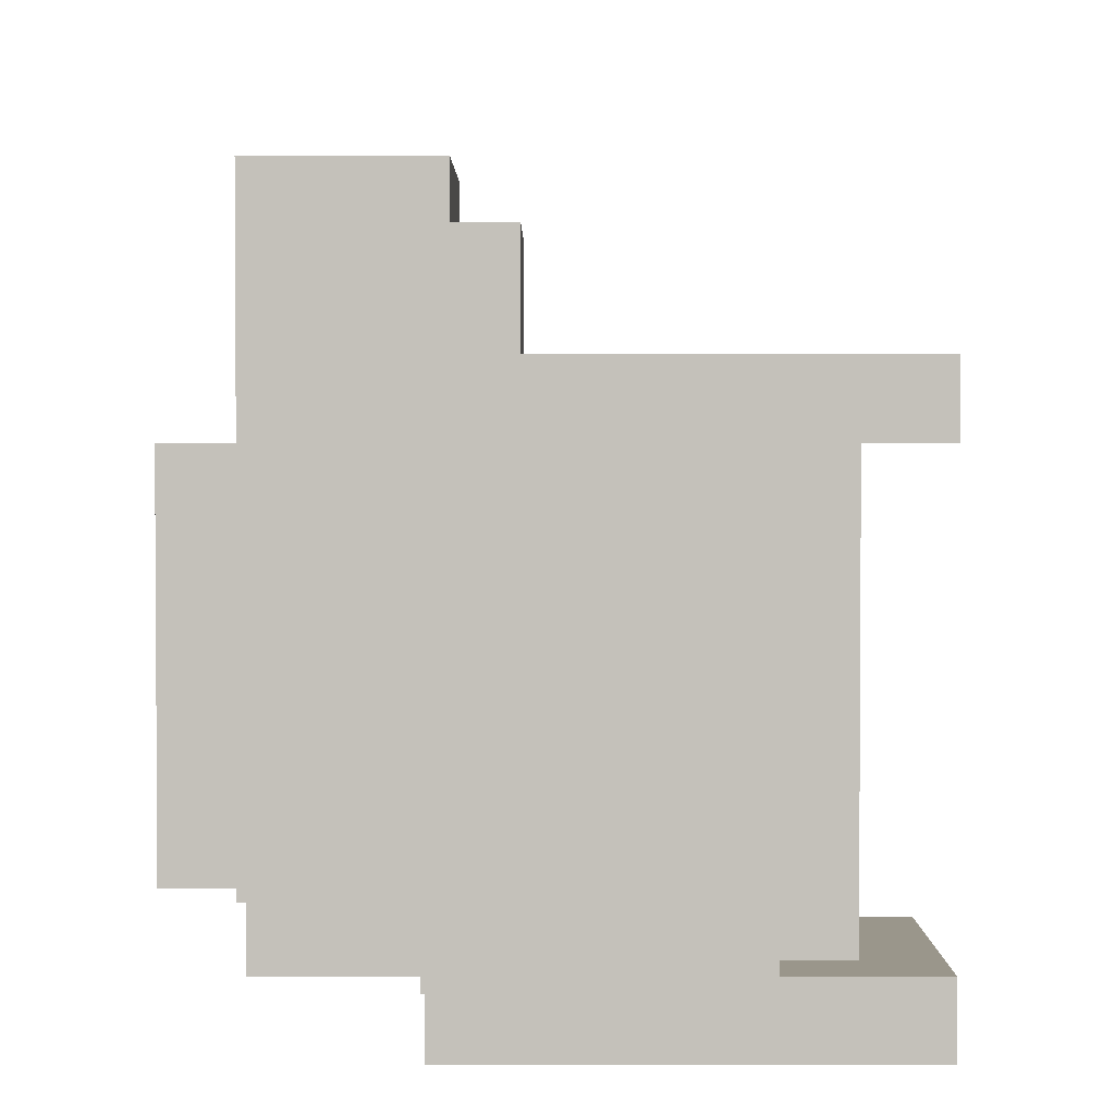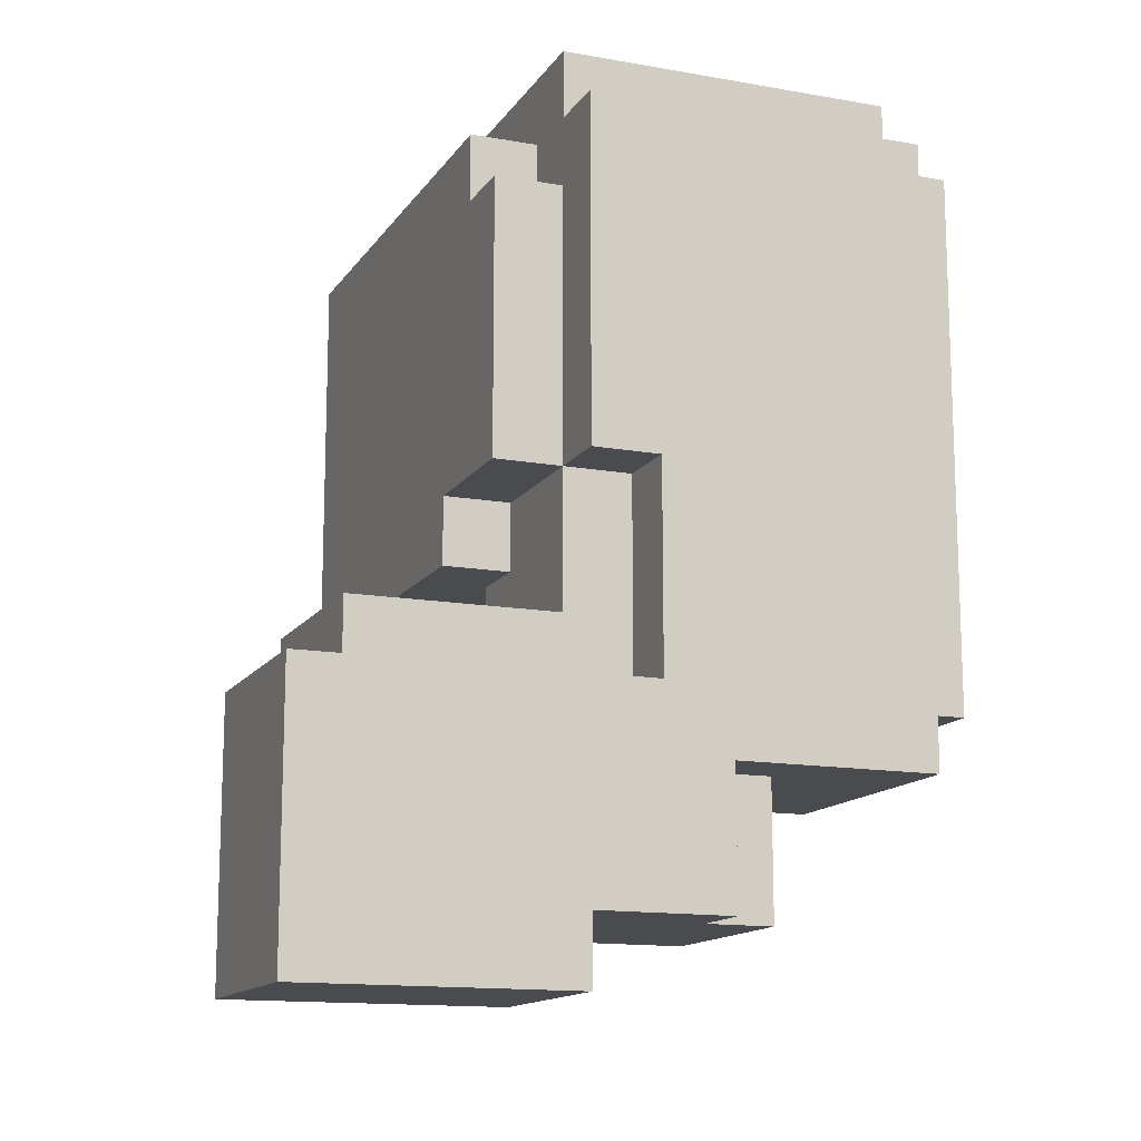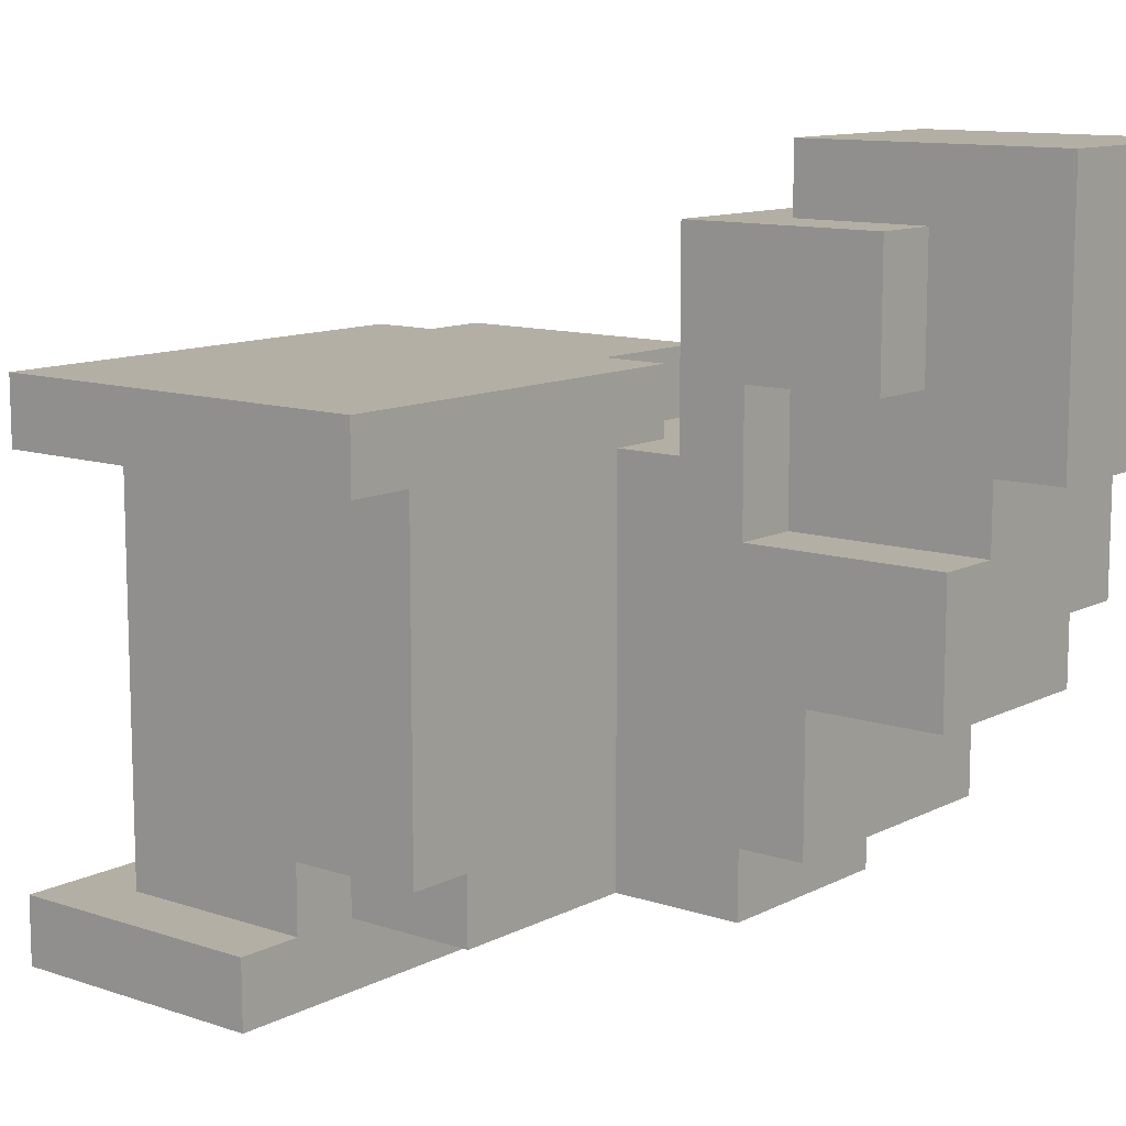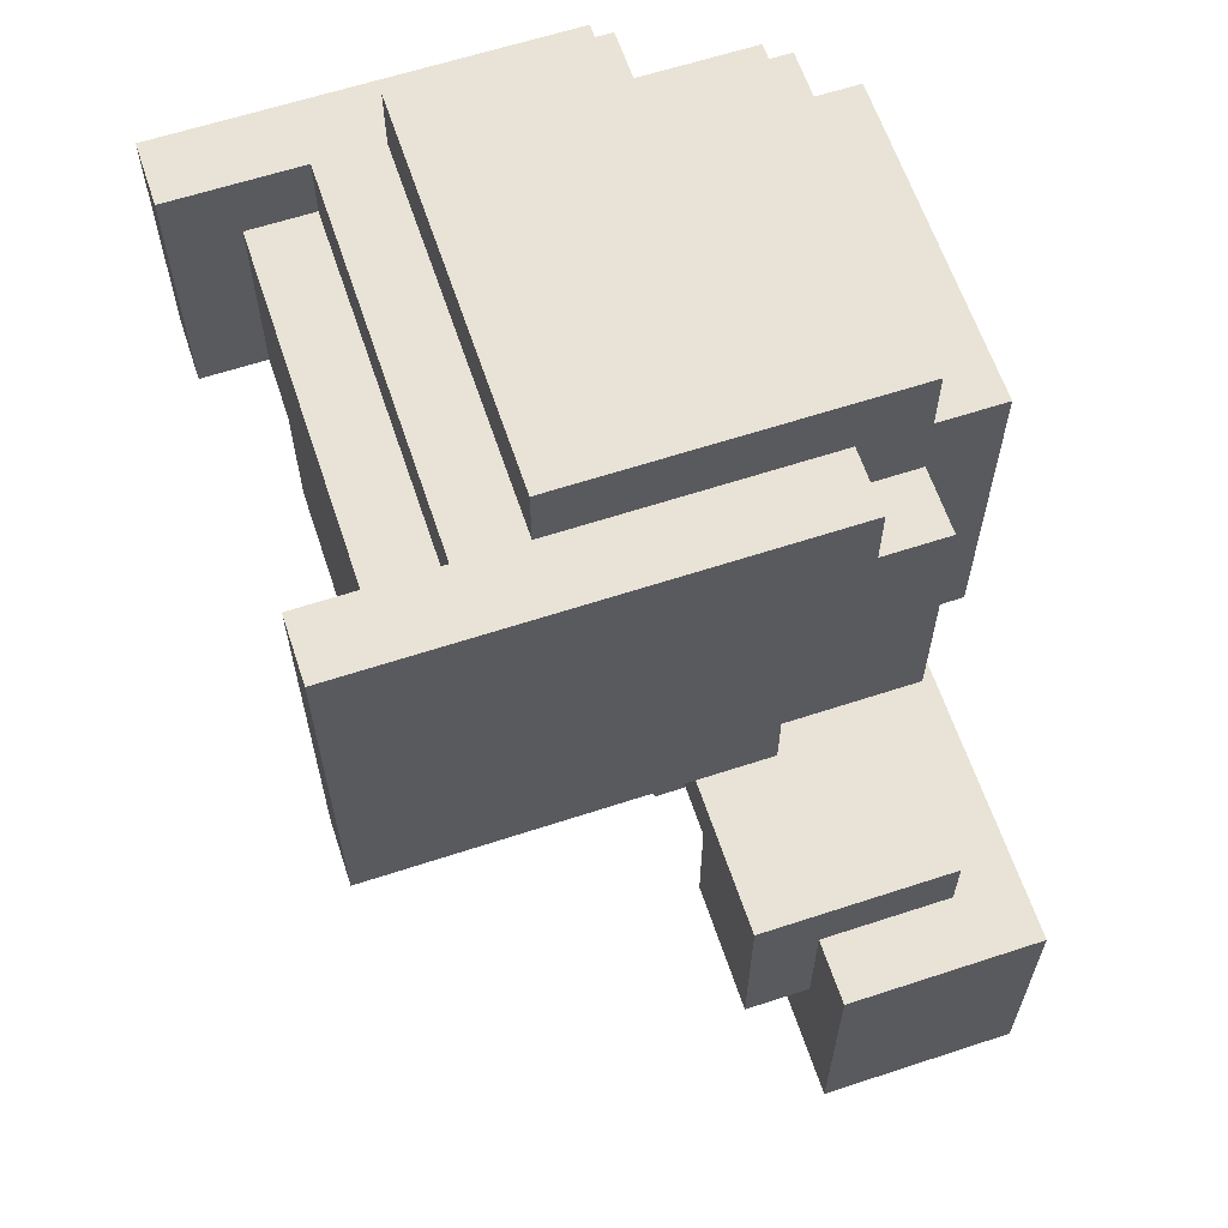
<metadata>
{"format":"obj","ext":"obj","renderer":"f3d","projection":"perspective","resolution":1024,"background":"white","views":[{"elev":2.3,"azim":-180.0,"up":"+Z"},{"elev":-13.8,"azim":68.3,"up":"+Y"},{"elev":11.3,"azim":-50.8,"up":"+Z"},{"elev":62.5,"azim":-18.4,"up":"+Y"}]}
</metadata>
<code>
g default
v 0.15 1.9 0.25
v 0.15 1.8 0.25
v 0.15 1.8 0.15
v 0.15 1.9 0.15
v 0.15 2.1 0.95
v 0.15 1.6 0.95
v 0.15 1.6 0.85
v 0.15 2.1 0.85
v 0.15 2.2 0.95
v 0.15 2.1 0.95
v 0.15 2.1 0.85
v 0.15 2.2 0.85
v 0.15 2.2 0.25
v 0.15 1.9 0.25
v 0.15 1.9 0.15
v 0.15 2.2 0.15
v 0.25 1.8 0.35
v 0.25 1.6 0.85
v 0.25 1.6 0.35
v 0.25 2 0.85
v 0.25 1.9 0.25
v 0.25 1.8 0.25
v 0.25 2 0.25
v 0.25 2.1 0.85
v 0.25 2 0.85
v 0.25 2 0.25
v 0.25 2.1 0.25
v 0.35 1.8 0.35
v 0.35 1.6 0.35
v 0.35 1.6 0.25
v 0.35 1.8 0.25
v 0.35 2.2 0.85
v 0.35 2.1 0.85
v 0.35 2.1 0.25
v 0.35 2.2 0.25
v 0.45 2.3 0.85
v 0.45 2.2 0.85
v 0.45 2.2 0.25
v 0.45 2.3 0.25
v 0.65 1.3 0.55
v 0.65 1.1 0.75
v 0.65 1.1 0.55
v 0.65 1.4 0.75
v 0.65 1.3 0.35
v 0.65 1.4 0.35
v 0.65 1.5 1.15
v 0.65 1.4 0.25
v 0.65 1.4 0.95
v 0.65 1.2 1.15
v 0.65 1.2 0.95
v 0.65 1.5 0.85
v 0.65 1.6 0.85
v 0.65 1.6 0.25
v 0.75 1.1 1.25
v 0.75 1 1.25
v 0.75 1 0.95
v 0.75 1.1 0.95
v 0.75 1.1 0.95
v 0.75 1 0.95
v 0.75 1 0.85
v 0.75 1.1 0.85
v 0.75 1.2 1.25
v 0.75 1.1 1.25
v 0.75 1.2 1.15
v 0.75 1.2 0.95
v 0.75 1.4 0.95
v 0.75 1.4 0.85
v 0.75 1.3 1.25
v 0.75 1.2 1.25
v 0.75 1.2 1.15
v 0.75 1.3 1.15
v 0.75 1.4 1.25
v 0.75 1.3 1.25
v 0.75 1.3 1.15
v 0.75 1.4 1.15
v 0.75 1.4 0.85
v 0.75 1.1 0.85
v 0.75 1.1 0.75
v 0.75 1.4 0.75
v 0.75 1.6 0.95
v 0.75 1.7 0.95
v 0.75 1.6 0.85
v 0.75 1.7 0.85
v 0.75 1.8 0.25
v 0.75 2.2 0.25
v 0.75 1.8 0.15
v 0.75 2.2 0.15
v 0.75 2.2 0.35
v 0.75 2.3 0.35
v 0.75 2.3 0.25
v 0.85 2.1 0.95
v 0.85 2.2 0.95
v 0.85 2.1 0.85
v 0.85 2.2 0.85
v 0.95 1.1 0.65
v 0.95 1.3 0.65
v 0.95 1.1 0.55
v 0.95 1.3 0.55
v 0.95 1.4 1.05
v 0.95 1.5 1.15
v 0.95 1.4 0.75
v 0.95 1.4 1.15
v 0.95 1.5 0.85
v 0.95 1.6 0.75
v 0.95 1.7 0.85
v 0.95 1.7 0.75
v 0.95 1.4 0.35
v 0.95 1.6 0.35
v 0.95 1.4 0.25
v 0.95 1.6 0.25
v 0.95 1.7 0.95
v 0.95 2.1 0.95
v 0.95 1.7 0.85
v 0.95 2.1 0.85
v 0.95 1.6 0.35
v 0.95 2.2 0.35
v 0.95 1.6 0.25
v 0.95 2.2 0.25
v 0.95 2.2 0.85
v 0.95 2.3 0.85
v 0.95 2.3 0.35
v 1.05 1 1.25
v 1.05 1.1 1.25
v 1.05 1 0.85
v 1.05 1.1 1.05
v 1.05 1.1 0.85
v 1.05 1.2 1.05
v 1.05 1.1 0.65
v 1.05 1.3 1.05
v 1.05 1.3 1.25
v 1.05 1.2 1.25
v 1.05 1.3 0.65
v 1.05 1.4 1.05
v 1.05 1.3 0.35
v 1.05 1.4 0.75
v 1.05 1.6 0.75
v 1.05 1.6 0.35
v 1.05 1.1 1.25
v 1.05 1.2 1.25
v 1.05 1.1 1.05
v 1.05 1.2 1.05
v 1.05 1.3 1.25
v 1.05 1.4 1.25
v 1.05 1.3 1.05
v 1.05 1.4 1.05
v 1.05 1.6 0.75
v 1.05 1.7 0.75
v 1.05 1.6 0.35
v 1.05 2.2 0.35
v 1.05 2.2 0.85
v 1.05 1.7 0.85
v 1.05 1 1.25
v 0.75 1 1.25
v 0.75 1.1 1.25
v 1.05 1.1 1.25
v 1.05 1.1 1.25
v 0.75 1.1 1.25
v 0.75 1.2 1.25
v 1.05 1.2 1.25
v 1.05 1.2 1.25
v 0.75 1.2 1.25
v 0.75 1.3 1.25
v 1.05 1.3 1.25
v 1.05 1.3 1.25
v 0.75 1.3 1.25
v 0.75 1.4 1.25
v 1.05 1.4 1.25
v 0.75 1.2 1.15
v 0.65 1.2 1.15
v 0.65 1.5 1.15
v 0.75 1.3 1.15
v 0.75 1.4 1.15
v 0.95 1.4 1.15
v 0.95 1.5 1.15
v 0.55 1.7 0.95
v 0.15 1.6 0.95
v 0.15 2.1 0.95
v 0.55 2.1 0.95
v 0.75 1.6 0.95
v 0.75 1.7 0.95
v 0.55 2.1 0.95
v 0.15 2.1 0.95
v 0.15 2.2 0.95
v 0.55 2.2 0.95
v 0.75 1.7 0.95
v 0.55 1.7 0.95
v 0.55 2.1 0.95
v 0.55 2.2 0.95
v 0.85 2.1 0.95
v 0.85 2.2 0.95
v 0.95 1.7 0.95
v 0.95 2.1 0.95
v 0.55 2.2 0.85
v 0.45 2.2 0.85
v 0.45 2.3 0.85
v 0.85 2.2 0.85
v 0.95 2.2 0.85
v 0.95 2.1 0.85
v 0.85 2.1 0.85
v 0.95 2.3 0.85
v 0.75 1.6 0.85
v 0.65 1.5 0.85
v 0.65 1.6 0.85
v 0.95 1.5 0.85
v 0.75 1.7 0.85
v 0.95 1.7 0.85
v 1.05 1.7 0.85
v 0.95 1.7 0.85
v 0.95 2.1 0.85
v 0.95 2.2 0.85
v 1.05 2.2 0.85
v 0.75 1.1 0.75
v 0.65 1.1 0.75
v 0.65 1.4 0.75
v 0.75 1.4 0.75
v 1.05 1.4 0.75
v 0.95 1.4 0.75
v 0.95 1.6 0.75
v 1.05 1.6 0.75
v 1.05 1.6 0.75
v 0.95 1.6 0.75
v 0.95 1.7 0.75
v 1.05 1.7 0.75
v 0.25 1.8 0.25
v 0.15 1.8 0.25
v 0.15 1.9 0.25
v 0.25 1.9 0.25
v 0.25 1.9 0.25
v 0.15 1.9 0.25
v 0.15 2.2 0.25
v 0.25 2 0.25
v 0.25 2.1 0.25
v 0.35 2.1 0.25
v 0.35 2.2 0.25
v 0.65 1.2 0.95
v 0.75 1.2 0.95
v 0.65 1.4 0.95
v 0.75 1.4 0.95
v 0.15 1.6 0.85
v 0.25 1.6 0.85
v 0.15 2.1 0.85
v 0.25 2 0.85
v 0.25 2.1 0.85
v 0.15 2.1 0.85
v 0.25 2.1 0.85
v 0.15 2.2 0.85
v 0.35 2.1 0.85
v 0.35 2.2 0.85
v 0.75 1 0.85
v 0.95 1 0.85
v 0.75 1.1 0.85
v 0.95 1.1 0.85
v 0.95 1 0.85
v 1.05 1 0.85
v 0.95 1.1 0.85
v 1.05 1.1 0.85
v 0.95 1.1 0.65
v 1.05 1.1 0.65
v 0.95 1.3 0.65
v 1.05 1.3 0.65
v 0.65 1.1 0.55
v 0.95 1.1 0.55
v 0.65 1.3 0.55
v 0.95 1.3 0.55
v 0.25 1.6 0.35
v 0.35 1.6 0.35
v 0.25 1.8 0.35
v 0.35 1.8 0.35
v 0.65 1.3 0.35
v 0.95 1.4 0.35
v 0.65 1.4 0.35
v 1.05 1.3 0.35
v 0.95 1.6 0.35
v 1.05 1.6 0.35
v 0.75 2.2 0.35
v 0.95 2.2 0.35
v 0.75 2.3 0.35
v 0.95 2.3 0.35
v 0.95 1.6 0.35
v 1.05 1.6 0.35
v 0.95 2.2 0.35
v 1.05 2.2 0.35
v 0.45 2.2 0.25
v 0.55 2.2 0.25
v 0.45 2.3 0.25
v 0.75 2.2 0.25
v 0.75 2.3 0.25
v 0.75 1.8 0.25
v 0.95 1.6 0.25
v 0.75 1.6 0.25
v 0.95 2.2 0.25
v 0.35 1.6 0.25
v 0.65 1.6 0.25
v 0.35 1.8 0.25
v 0.75 1.6 0.25
v 0.65 1.4 0.25
v 0.75 1.8 0.25
v 0.95 1.4 0.25
v 0.95 1.6 0.25
v 0.15 1.8 0.15
v 0.55 1.9 0.15
v 0.15 1.9 0.15
v 0.75 1.8 0.15
v 0.55 2.2 0.15
v 0.75 2.2 0.15
v 0.15 1.9 0.15
v 0.55 1.9 0.15
v 0.15 2.2 0.15
v 0.55 2.2 0.15
v 0.75 1 0.95
v 0.75 1 1.25
v 1.05 1 1.25
v 0.95 1 0.95
v 0.95 1 0.85
v 1.05 1 0.85
v 0.75 1 0.85
v 0.75 1 0.95
v 0.95 1 0.95
v 0.95 1 0.85
v 0.75 1.1 0.75
v 0.75 1.1 0.85
v 0.95 1.1 0.85
v 1.05 1.1 0.85
v 0.95 1.1 0.65
v 0.65 1.1 0.75
v 1.05 1.1 0.65
v 0.65 1.1 0.55
v 0.95 1.1 0.55
v 0.65 1.2 0.95
v 0.65 1.2 1.15
v 0.75 1.2 1.15
v 0.75 1.2 0.95
v 0.95 1.3 0.55
v 0.95 1.3 0.65
v 1.05 1.3 0.65
v 1.05 1.3 0.35
v 0.65 1.3 0.35
v 0.65 1.3 0.55
v 0.75 1.4 0.85
v 0.65 1.4 0.95
v 0.75 1.4 0.95
v 0.65 1.4 0.75
v 0.75 1.4 0.75
v 0.65 1.4 0.25
v 0.65 1.4 0.35
v 0.95 1.4 0.35
v 0.95 1.4 0.25
v 0.15 1.6 0.85
v 0.15 1.6 0.95
v 0.75 1.6 0.95
v 0.25 1.6 0.85
v 0.35 1.6 0.85
v 0.65 1.6 0.85
v 0.75 1.6 0.85
v 0.25 1.6 0.35
v 0.25 1.6 0.85
v 0.35 1.6 0.85
v 0.35 1.6 0.35
v 0.35 1.6 0.35
v 0.35 1.6 0.85
v 0.65 1.6 0.85
v 0.35 1.6 0.25
v 0.65 1.6 0.25
v 0.75 1.7 0.85
v 0.75 1.7 0.95
v 0.95 1.7 0.95
v 0.95 1.7 0.85
v 0.95 1.7 0.75
v 0.95 1.7 0.85
v 1.05 1.7 0.85
v 1.05 1.7 0.75
v 0.25 1.8 0.25
v 0.25 1.8 0.35
v 0.35 1.8 0.35
v 0.35 1.8 0.25
v 0.15 1.8 0.15
v 0.15 1.8 0.25
v 0.75 1.8 0.25
v 0.75 1.8 0.15
v 0.75 1.4 1.25
v 0.75 1.4 1.15
v 1.05 1.4 1.25
v 0.95 1.4 1.15
v 0.95 1.4 1.05
v 1.05 1.4 1.05
v 0.95 1.4 1.05
v 0.95 1.4 0.75
v 1.05 1.4 1.05
v 1.05 1.4 0.75
v 0.65 1.5 1.15
v 0.65 1.5 0.85
v 0.95 1.5 1.15
v 0.95 1.5 0.85
v 0.85 2.1 0.95
v 0.85 2.1 0.85
v 0.95 2.1 0.95
v 0.95 2.1 0.85
v 0.25 2.1 0.85
v 0.25 2.1 0.25
v 0.35 2.1 0.85
v 0.35 2.1 0.25
v 0.15 2.2 0.95
v 0.15 2.2 0.85
v 0.55 2.2 0.95
v 0.35 2.2 0.85
v 0.45 2.2 0.85
v 0.55 2.2 0.85
v 0.35 2.2 0.25
v 0.45 2.2 0.25
v 0.55 2.2 0.95
v 0.55 2.2 0.85
v 0.85 2.2 0.95
v 0.85 2.2 0.85
v 0.95 2.2 0.85
v 0.95 2.2 0.35
v 1.05 2.2 0.85
v 1.05 2.2 0.35
v 0.75 2.2 0.35
v 0.75 2.2 0.25
v 0.95 2.2 0.35
v 0.95 2.2 0.25
v 0.55 2.2 0.25
v 0.55 2.2 0.15
v 0.75 2.2 0.15
v 0.45 2.2 0.25
v 0.15 2.2 0.15
v 0.55 2.2 0.25
v 0.35 2.2 0.25
v 0.15 2.2 0.25
v 0.55 2.2 0.15
v 0.45 2.3 0.85
v 0.75 2.3 0.35
v 0.95 2.3 0.85
v 0.95 2.3 0.35
v 0.45 2.3 0.25
v 0.75 2.3 0.25
g default_0
f 3 2 1
f 3 1 4
f 7 6 5
f 7 5 8
f 11 10 9
f 11 9 12
f 15 14 13
f 15 13 16
f 19 18 17
f 17 18 20
f 21 17 20
f 22 17 21
f 21 20 23
f 26 25 24
f 26 24 27
f 30 29 28
f 30 28 31
f 34 33 32
f 34 32 35
f 38 37 36
f 38 36 39
f 42 41 40
f 40 41 43
f 44 40 43
f 44 43 45
f 45 43 46
f 47 45 46
f 43 48 46
f 48 49 46
f 50 49 48
f 47 46 51
f 47 51 52
f 47 52 53
f 56 55 54
f 56 54 57
f 60 59 58
f 60 58 61
f 61 58 62
f 58 63 62
f 61 62 64
f 61 64 65
f 61 65 66
f 61 66 67
f 70 69 68
f 70 68 71
f 74 73 72
f 74 72 75
f 78 77 76
f 78 76 79
f 82 81 80
f 82 83 81
f 86 85 84
f 86 87 85
f 85 89 88
f 85 90 89
f 93 92 91
f 93 94 92
f 97 96 95
f 97 98 96
f 101 100 99
f 99 100 102
f 101 103 100
f 101 104 103
f 104 105 103
f 104 106 105
f 109 108 107
f 109 110 108
f 113 112 111
f 113 114 112
f 117 116 115
f 117 118 116
f 116 120 119
f 116 121 120
f 124 123 122
f 124 125 123
f 124 126 125
f 126 127 125
f 128 127 126
f 128 129 127
f 127 129 130
f 127 130 131
f 128 132 129
f 132 133 129
f 134 133 132
f 134 135 133
f 134 136 135
f 134 137 136
f 140 139 138
f 140 141 139
f 144 143 142
f 144 145 143
f 148 147 146
f 148 149 147
f 147 149 150
f 147 150 151
f 154 153 152
f 154 152 155
f 158 157 156
f 158 156 159
f 162 161 160
f 162 160 163
f 166 165 164
f 166 164 167
f 170 169 168
f 170 168 171
f 170 171 172
f 170 172 173
f 170 173 174
f 177 176 175
f 177 175 178
f 175 176 179
f 175 179 180
f 183 182 181
f 183 181 184
f 187 186 185
f 188 187 185
f 188 185 189
f 188 189 190
f 189 185 191
f 189 191 192
f 195 194 193
f 195 193 196
f 195 196 197
f 196 198 197
f 196 199 198
f 195 197 200
f 203 202 201
f 201 202 204
f 205 201 204
f 205 204 206
f 209 208 207
f 210 209 207
f 210 207 211
f 214 213 212
f 214 212 215
f 218 217 216
f 218 216 219
f 222 221 220
f 222 220 223
f 226 225 224
f 226 224 227
f 230 229 228
f 230 228 231
f 230 231 232
f 230 232 233
f 230 233 234
f 237 236 235
f 237 238 236
f 241 240 239
f 241 242 240
f 241 243 242
f 246 245 244
f 246 247 245
f 246 248 247
f 251 250 249
f 251 252 250
f 255 254 253
f 255 256 254
f 259 258 257
f 259 260 258
f 263 262 261
f 263 264 262
f 267 266 265
f 267 268 266
f 271 270 269
f 270 272 269
f 273 272 270
f 273 274 272
f 277 276 275
f 277 278 276
f 281 280 279
f 281 282 280
f 285 284 283
f 285 286 284
f 285 287 286
f 286 289 288
f 288 289 290
f 286 291 289
f 294 293 292
f 294 295 293
f 293 295 296
f 294 297 295
f 295 298 296
f 295 299 298
f 302 301 300
f 301 303 300
f 304 303 301
f 304 305 303
f 308 307 306
f 308 309 307
f 312 311 310
f 312 310 313
f 312 313 314
f 312 314 315
f 318 317 316
f 318 316 319
f 322 321 320
f 323 322 320
f 323 320 324
f 320 325 324
f 323 324 326
f 324 325 327
f 324 327 328
f 331 330 329
f 331 329 332
f 335 334 333
f 335 333 336
f 333 337 336
f 333 338 337
f 341 340 339
f 339 340 342
f 339 342 343
f 346 345 344
f 346 344 347
f 350 349 348
f 350 348 351
f 350 351 352
f 350 352 353
f 350 353 354
f 357 356 355
f 357 355 358
f 361 360 359
f 361 359 362
f 361 362 363
f 366 365 364
f 366 364 367
f 370 369 368
f 370 368 371
f 374 373 372
f 374 372 375
f 375 372 376
f 372 377 376
f 378 375 376
f 378 376 379
f 382 381 380
f 382 383 381
f 382 384 383
f 382 385 384
f 388 387 386
f 388 389 387
f 392 391 390
f 392 393 391
f 396 395 394
f 396 397 395
f 400 399 398
f 400 401 399
f 404 403 402
f 404 405 403
f 404 406 405
f 404 407 406
f 406 408 405
f 406 409 408
f 412 411 410
f 412 413 411
f 416 415 414
f 416 417 415
f 420 419 418
f 420 421 419
f 419 423 422
f 419 424 423
f 427 426 425
f 425 426 428
f 428 426 429
f 427 430 426
f 433 432 431
f 433 434 432
f 432 435 431
f 432 436 435

</code>
